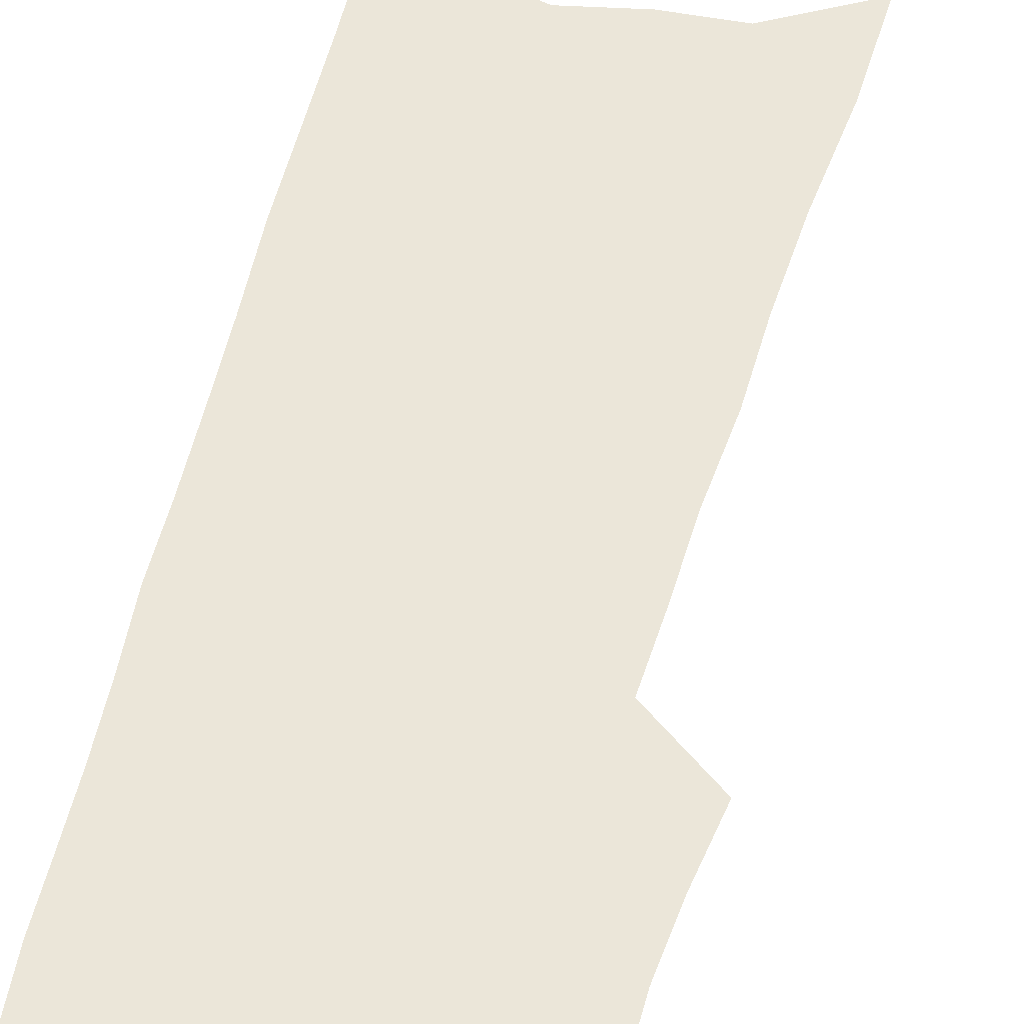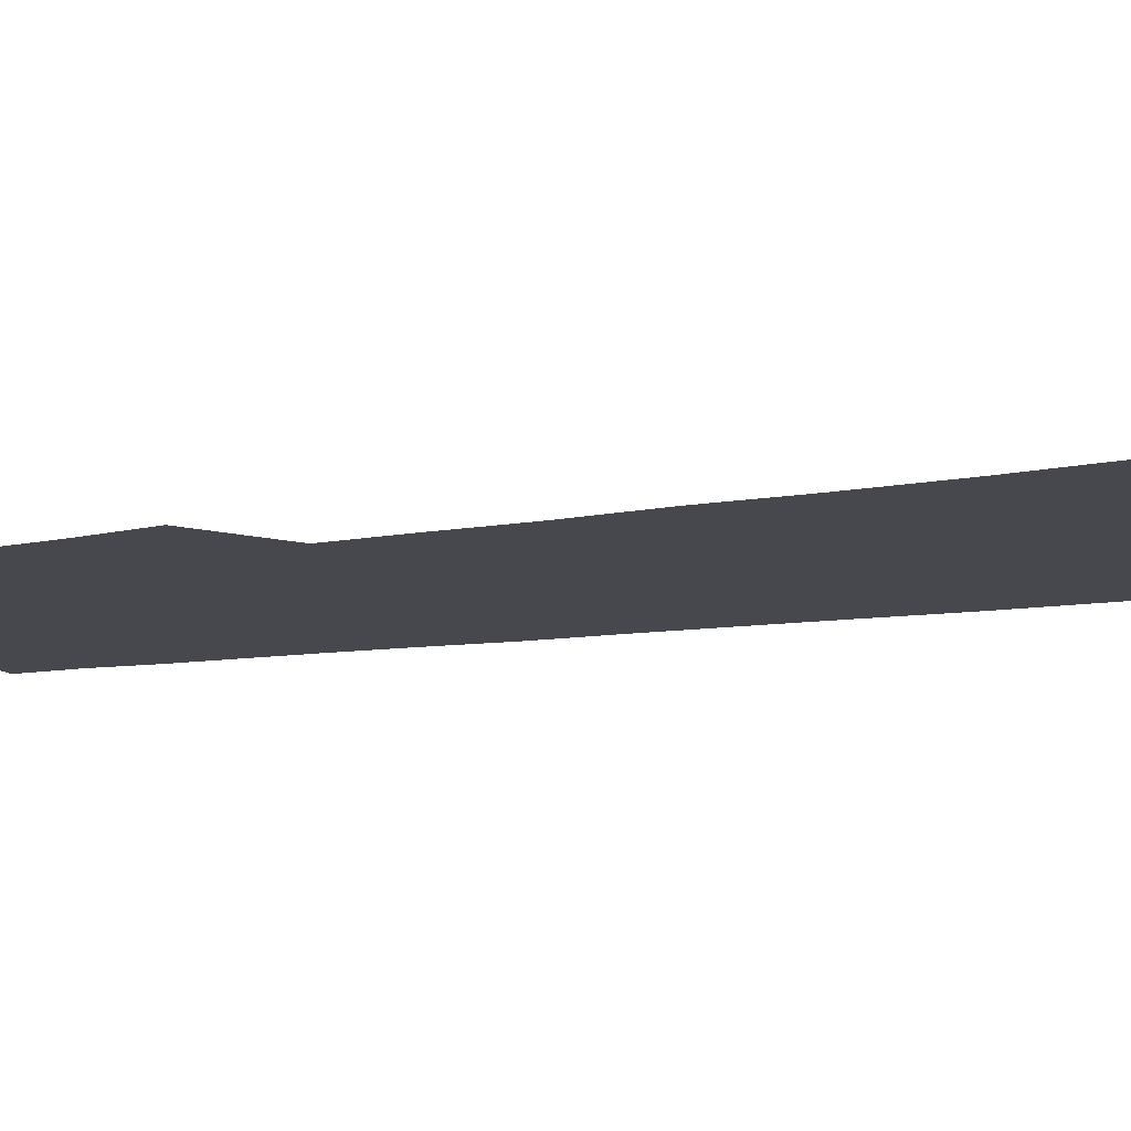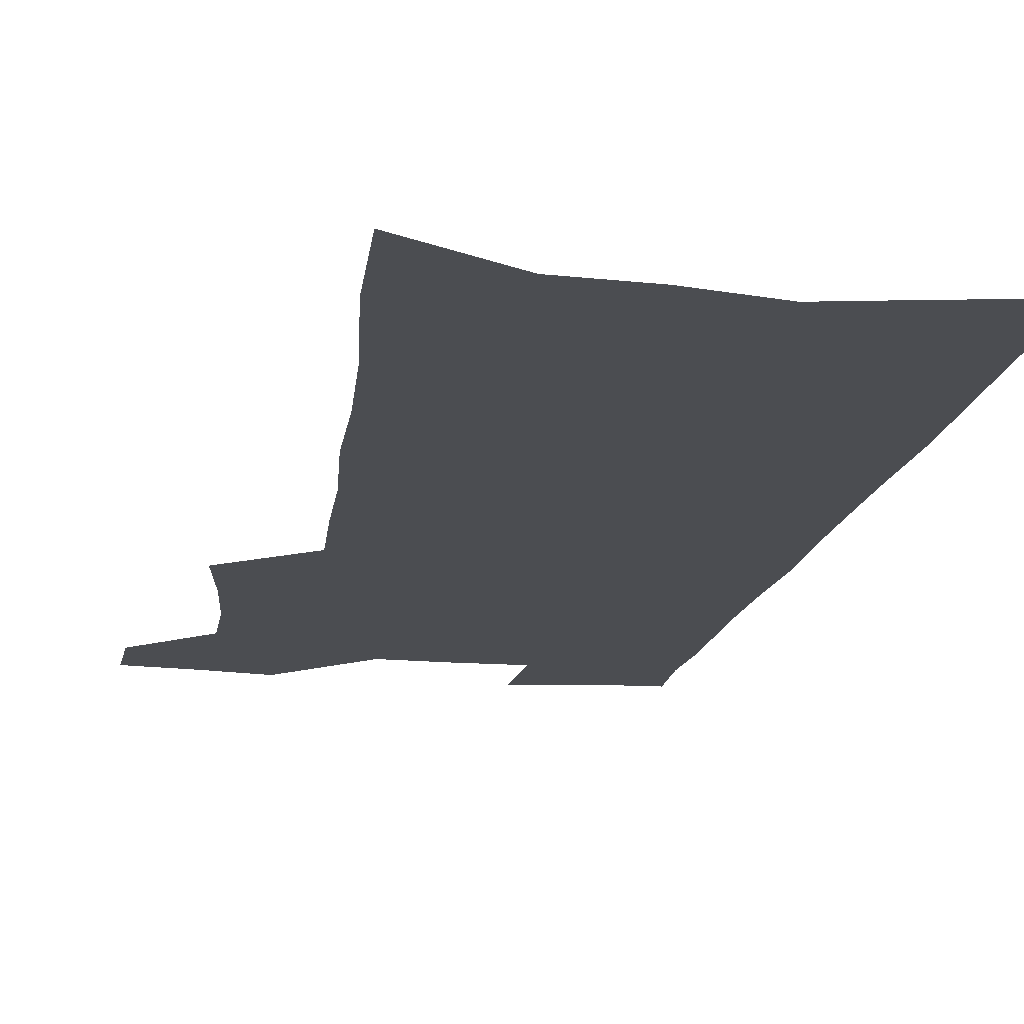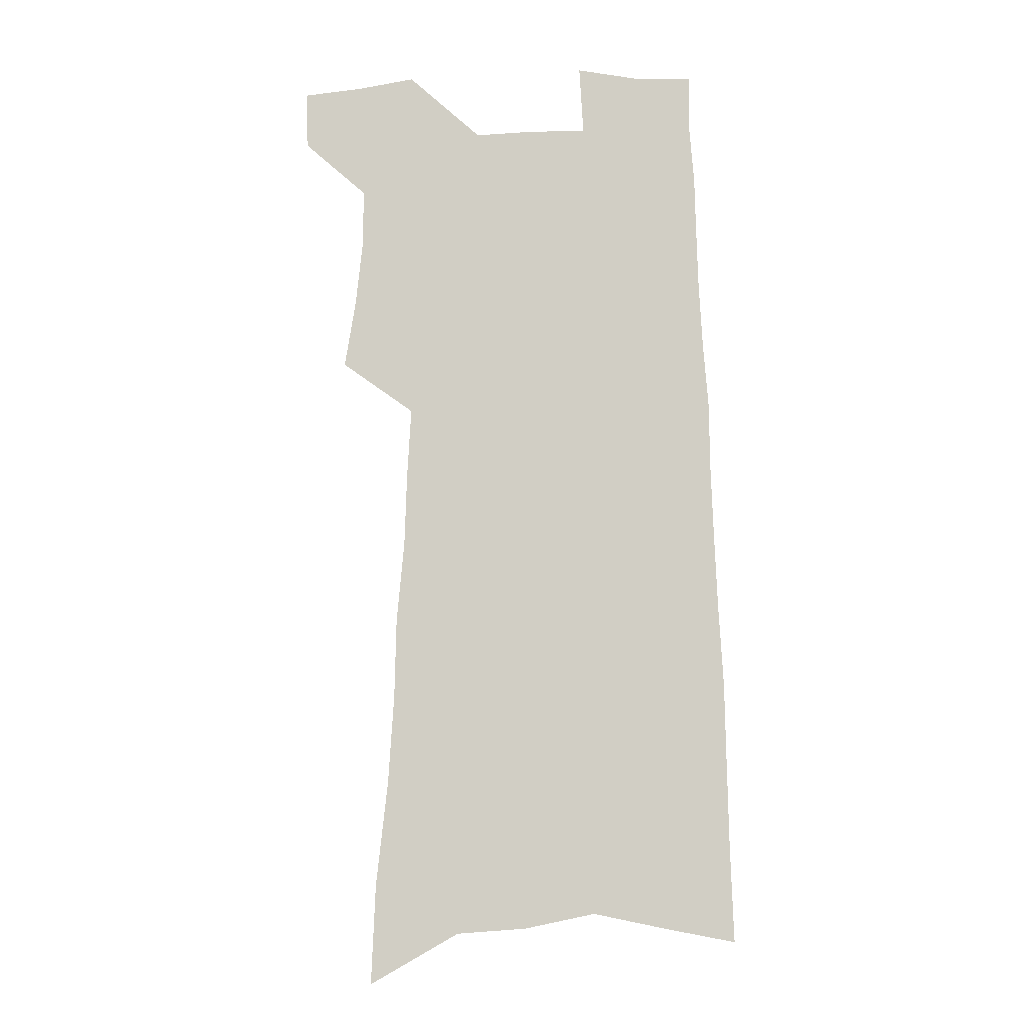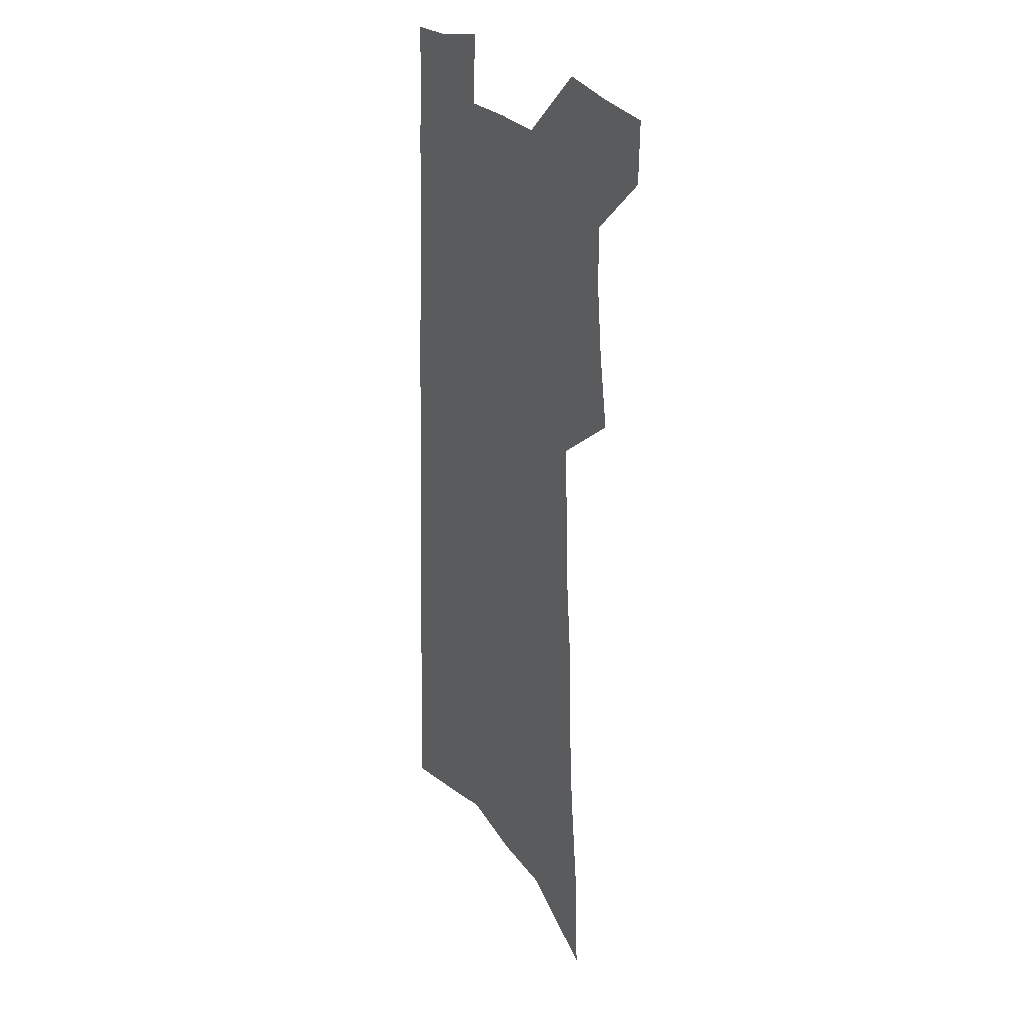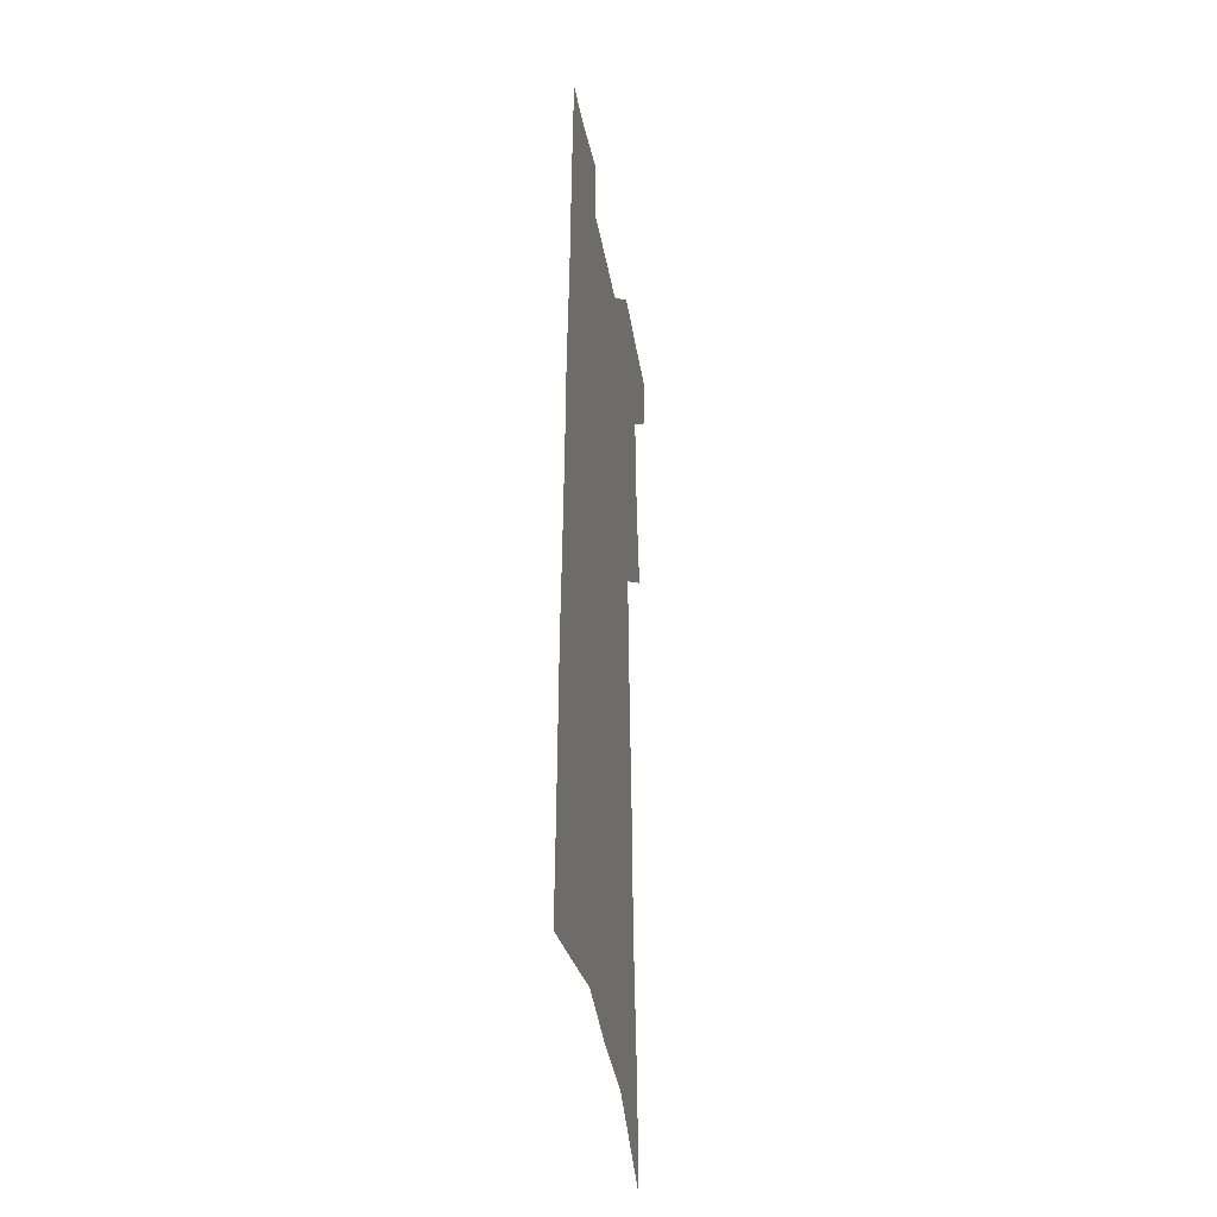
<metadata>
{"format":"obj","ext":"obj","renderer":"f3d","projection":"perspective","resolution":1024,"background":"white","views":[{"elev":57.1,"azim":-164.8,"up":"+Z"},{"elev":-11.8,"azim":-68.4,"up":"+Z"},{"elev":-15.8,"azim":-9.0,"up":"+Z"},{"elev":-8.9,"azim":3.8,"up":"+Y"},{"elev":25.1,"azim":-119.5,"up":"+Y"},{"elev":-36.4,"azim":99.8,"up":"+Y"}]}
</metadata>
<code>
v 554.9 451 0
v 554.6 462.7 0
v 563.9 400.8 0
v 566.2 414.8 0
v 567.5 427.7 0
v 567.7 439.7 0
v 568.4 451.5 0
v 566.4 464 0
v 571.2 268.6 0
v 572 288.9 0
v 574.3 310.2 0
v 575.5 328.4 0
v 575.8 344.4 0
v 577.4 361.3 0
v 577.9 376 0
v 578.7 390.2 0
v 579.9 404 0
v 580.5 416.6 0
v 581 428.7 0
v 581.9 440.6 0
v 580.5 452.4 0
v 578.1 465.9 0
v 589.2 279 0
v 590.3 299.4 0
v 590.7 317.3 0
v 590.9 333.6 0
v 590.6 348.5 0
v 591.7 364.8 0
v 592.4 379.5 0
v 592.9 393 0
v 593 405.5 0
v 593.5 418 0
v 593.5 429.6 0
v 593.5 441 0
v 593 452.5 0
v 603.4 280.1 0
v 604.4 303.9 0
v 604.4 320.4 0
v 604.2 335.7 0
v 604.5 352.1 0
v 604.7 366.8 0
v 604.9 380.8 0
v 605 393.8 0
v 605.1 406.5 0
v 605.2 418.5 0
v 605.3 430.1 0
v 605.1 441.3 0
v 604.7 453 0
v 617.7 283.1 0
v 617.5 303.6 0
v 617.4 320.4 0
v 617.1 337 0
v 617.1 351.7 0
v 617 367.1 0
v 616.9 380.9 0
v 616.8 393.9 0
v 616.8 406.4 0
v 616.7 418.5 0
v 616.6 430.1 0
v 616.5 441.5 0
v 616.4 453 0
v 615.6 467 0
v 632 280.2 0
v 630.9 301.9 0
v 631.2 317.7 0
v 630.3 335.4 0
v 629.8 351.1 0
v 629.5 365.9 0
v 629.1 380 0
v 628.8 393.3 0
v 628.7 405.9 0
v 628.4 418.2 0
v 628.2 430 0
v 627.8 441.6 0
v 628 452.7 0
v 628.3 464.7 0
v 646.6 277.5 0
v 646 296.7 0
v 645.6 314 0
v 645.3 330.5 0
v 644.4 347.1 0
v 643.7 362.5 0
v 643.2 377 0
v 643 390.5 0
v 642 404.2 0
v 641.3 417.1 0
v 640.9 429.3 0
v 640.7 441.1 0
v 639.7 452.9 0
v 639.9 464.3 0
f 6 7 1
f 1 7 2
f 7 8 2
f 16 17 3
f 3 17 4
f 17 18 4
f 4 18 5
f 18 19 5
f 5 19 6
f 19 20 6
f 6 20 7
f 20 21 7
f 7 21 8
f 21 22 8
f 9 23 10
f 23 24 10
f 10 24 11
f 24 25 11
f 11 25 12
f 25 26 12
f 12 26 13
f 26 27 13
f 13 27 14
f 27 28 14
f 14 28 15
f 28 29 15
f 15 29 16
f 29 30 16
f 16 30 17
f 30 31 17
f 17 31 18
f 31 32 18
f 18 32 19
f 32 33 19
f 19 33 20
f 33 34 20
f 20 34 21
f 34 35 21
f 21 35 22
f 23 36 24
f 36 37 24
f 24 37 25
f 37 38 25
f 25 38 26
f 38 39 26
f 26 39 27
f 39 40 27
f 27 40 28
f 40 41 28
f 28 41 29
f 41 42 29
f 29 42 30
f 42 43 30
f 30 43 31
f 43 44 31
f 31 44 32
f 44 45 32
f 32 45 33
f 45 46 33
f 33 46 34
f 46 47 34
f 34 47 35
f 47 48 35
f 36 49 37
f 49 50 37
f 37 50 38
f 50 51 38
f 38 51 39
f 51 52 39
f 39 52 40
f 52 53 40
f 40 53 41
f 53 54 41
f 41 54 42
f 54 55 42
f 42 55 43
f 55 56 43
f 43 56 44
f 56 57 44
f 44 57 45
f 57 58 45
f 45 58 46
f 58 59 46
f 46 59 47
f 59 60 47
f 47 60 48
f 60 61 48
f 49 63 50
f 63 64 50
f 50 64 51
f 64 65 51
f 51 65 52
f 65 66 52
f 52 66 53
f 66 67 53
f 53 67 54
f 67 68 54
f 54 68 55
f 68 69 55
f 55 69 56
f 69 70 56
f 56 70 57
f 70 71 57
f 57 71 58
f 71 72 58
f 58 72 59
f 72 73 59
f 59 73 60
f 73 74 60
f 60 74 61
f 74 75 61
f 61 75 62
f 75 76 62
f 63 77 64
f 77 78 64
f 64 78 65
f 78 79 65
f 65 79 66
f 79 80 66
f 66 80 67
f 80 81 67
f 67 81 68
f 81 82 68
f 68 82 69
f 82 83 69
f 69 83 70
f 83 84 70
f 70 84 71
f 84 85 71
f 71 85 72
f 85 86 72
f 72 86 73
f 86 87 73
f 73 87 74
f 87 88 74
f 74 88 75
f 88 89 75
f 75 89 76
f 89 90 76

</code>
